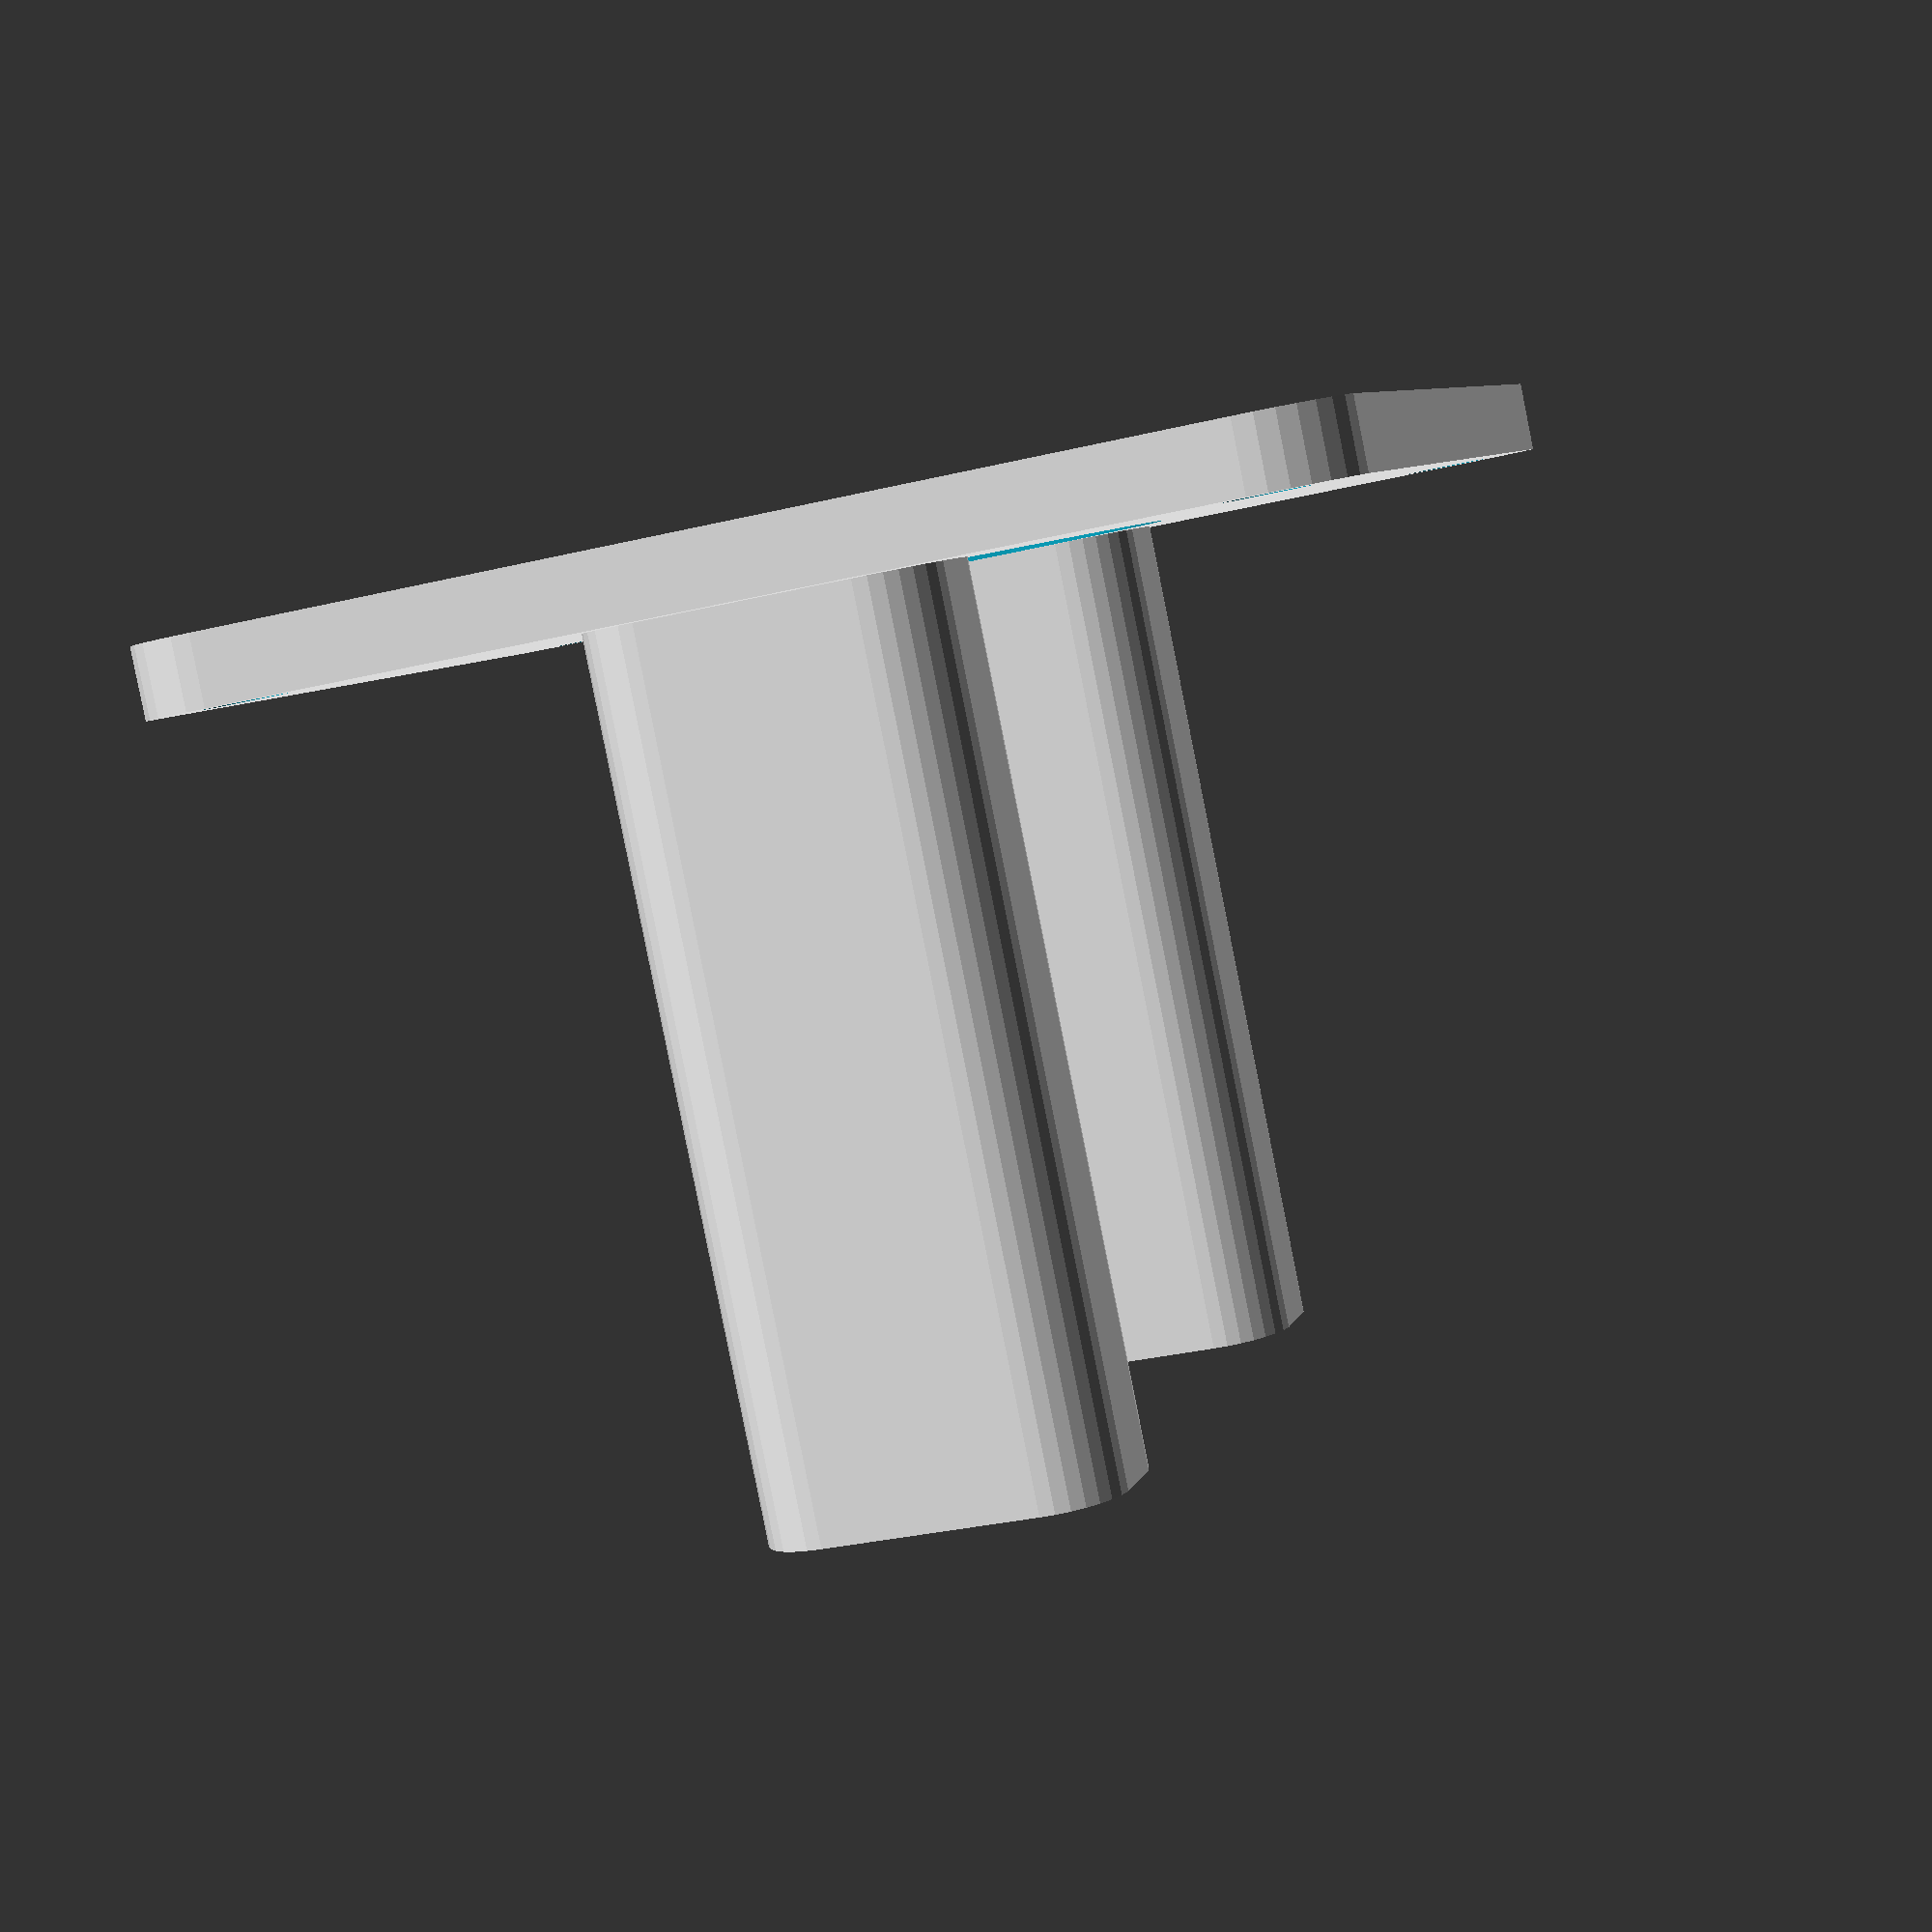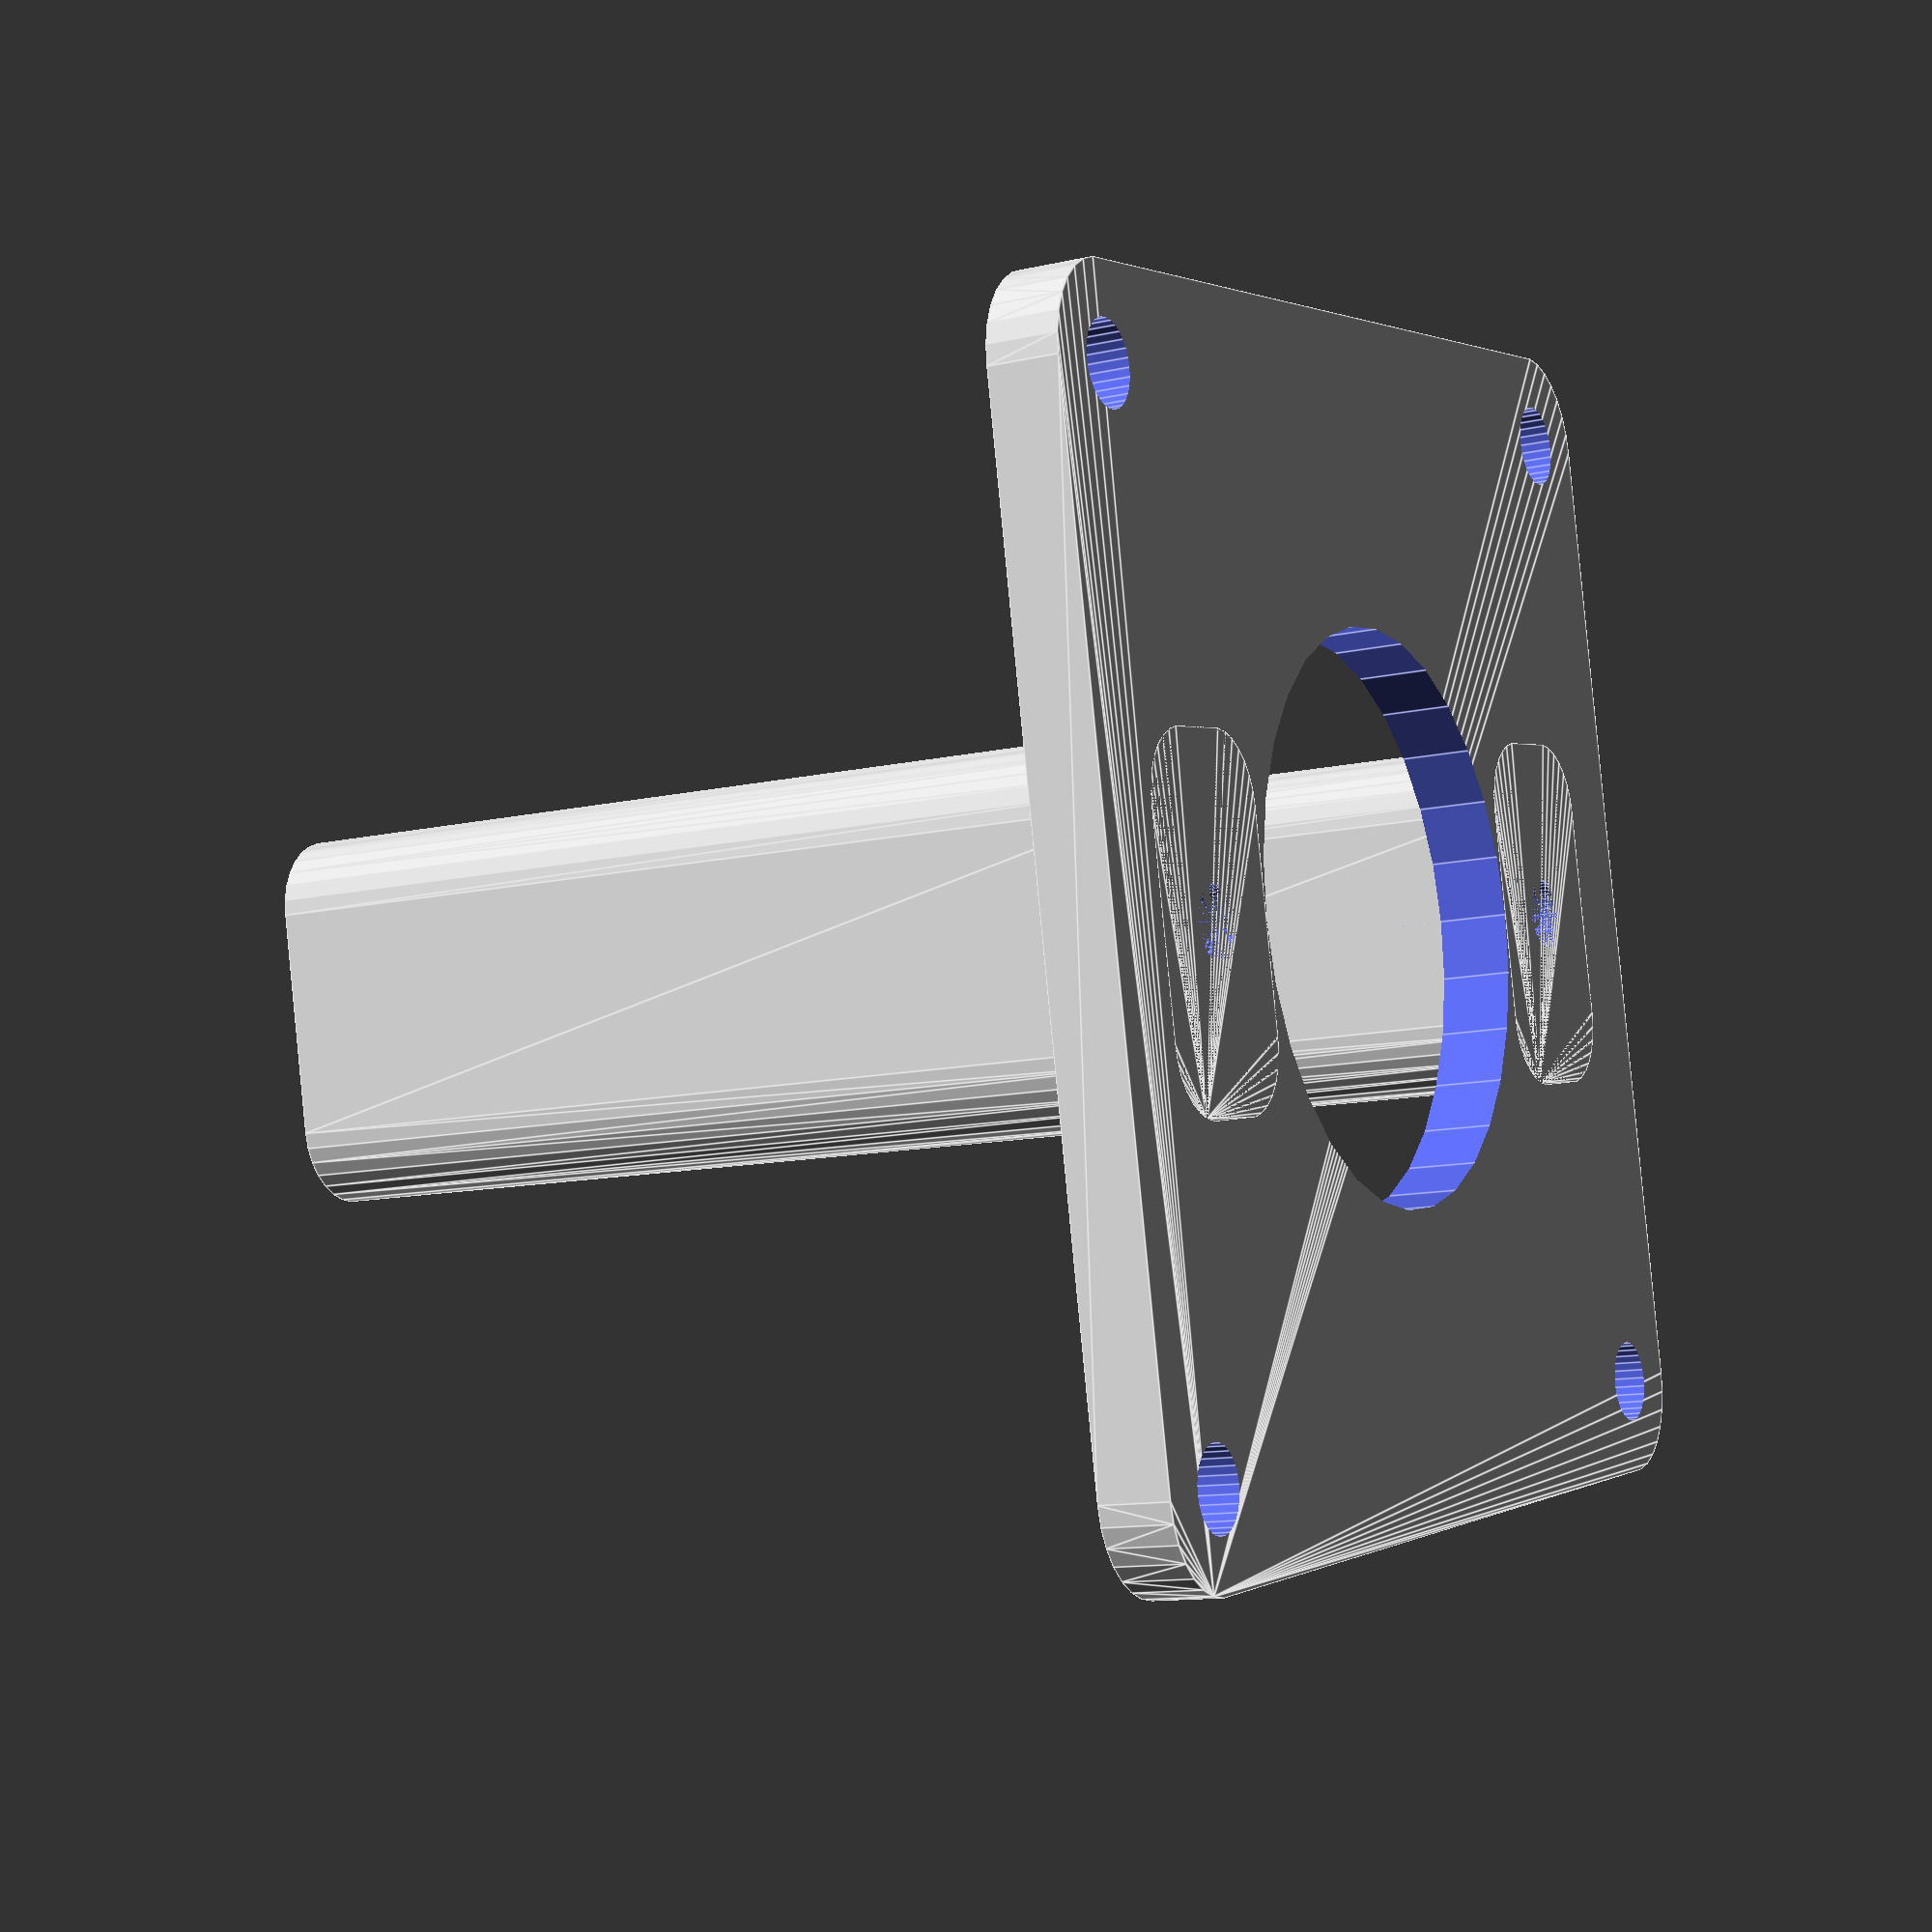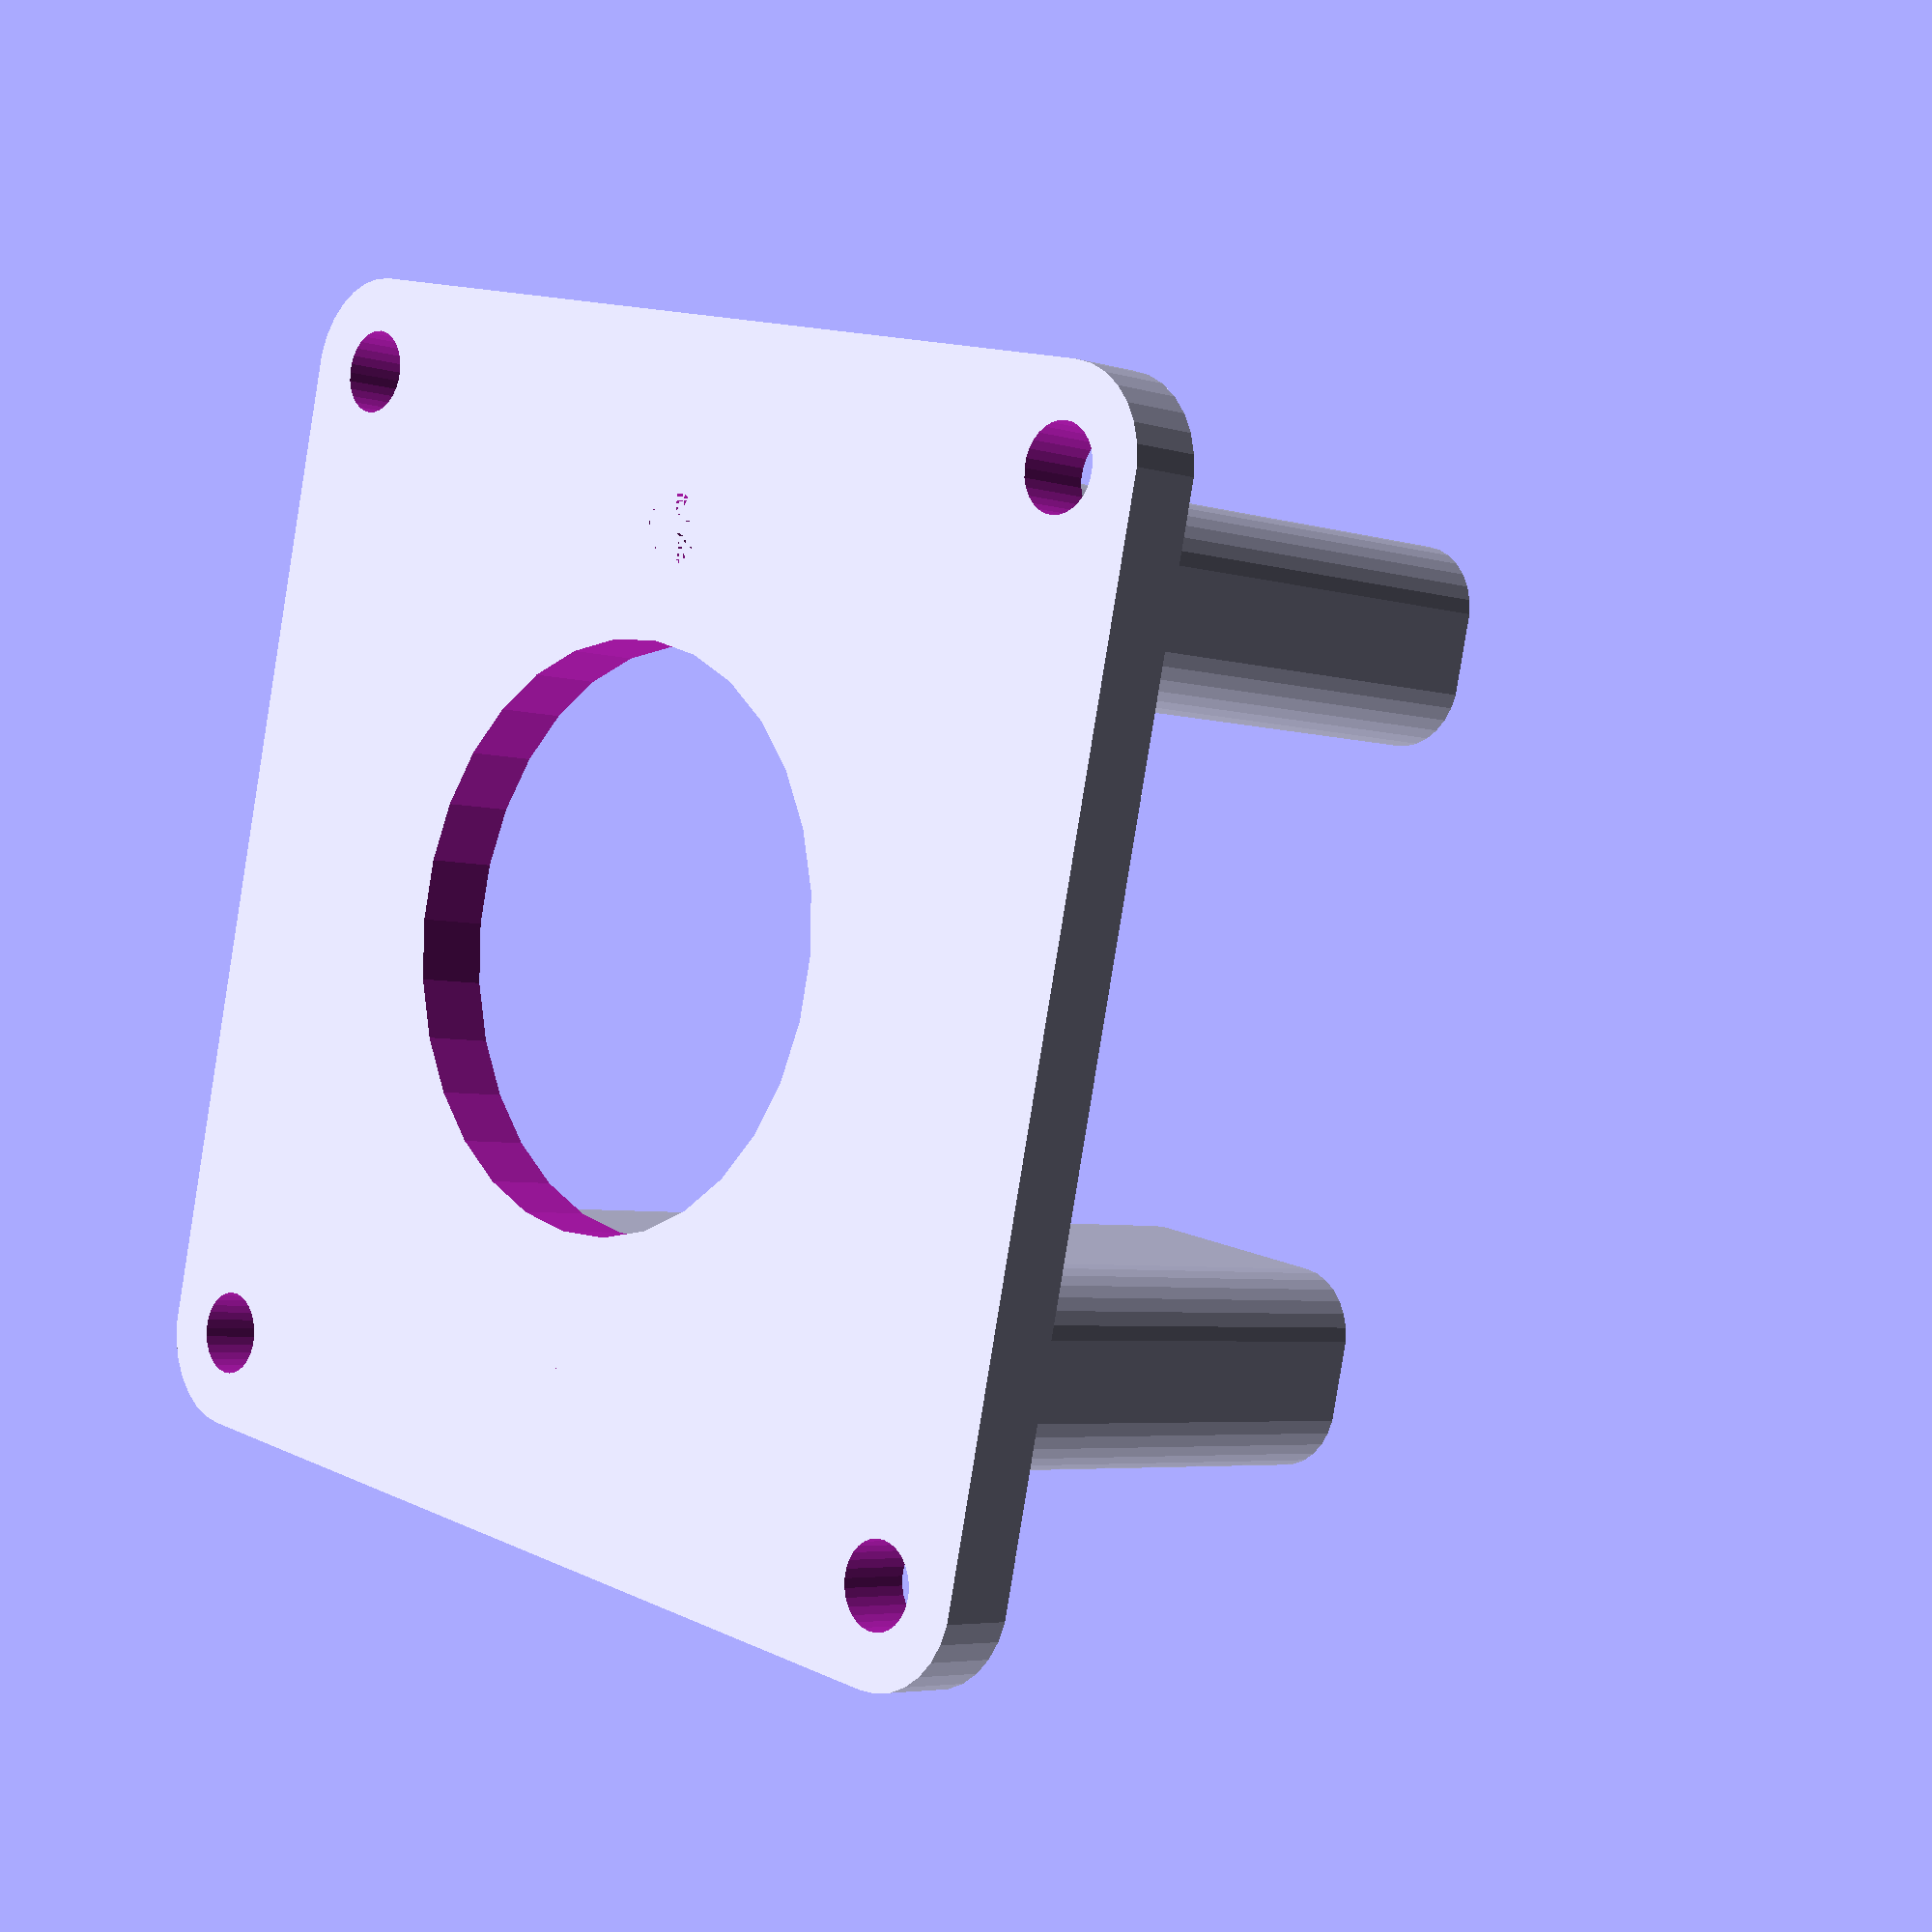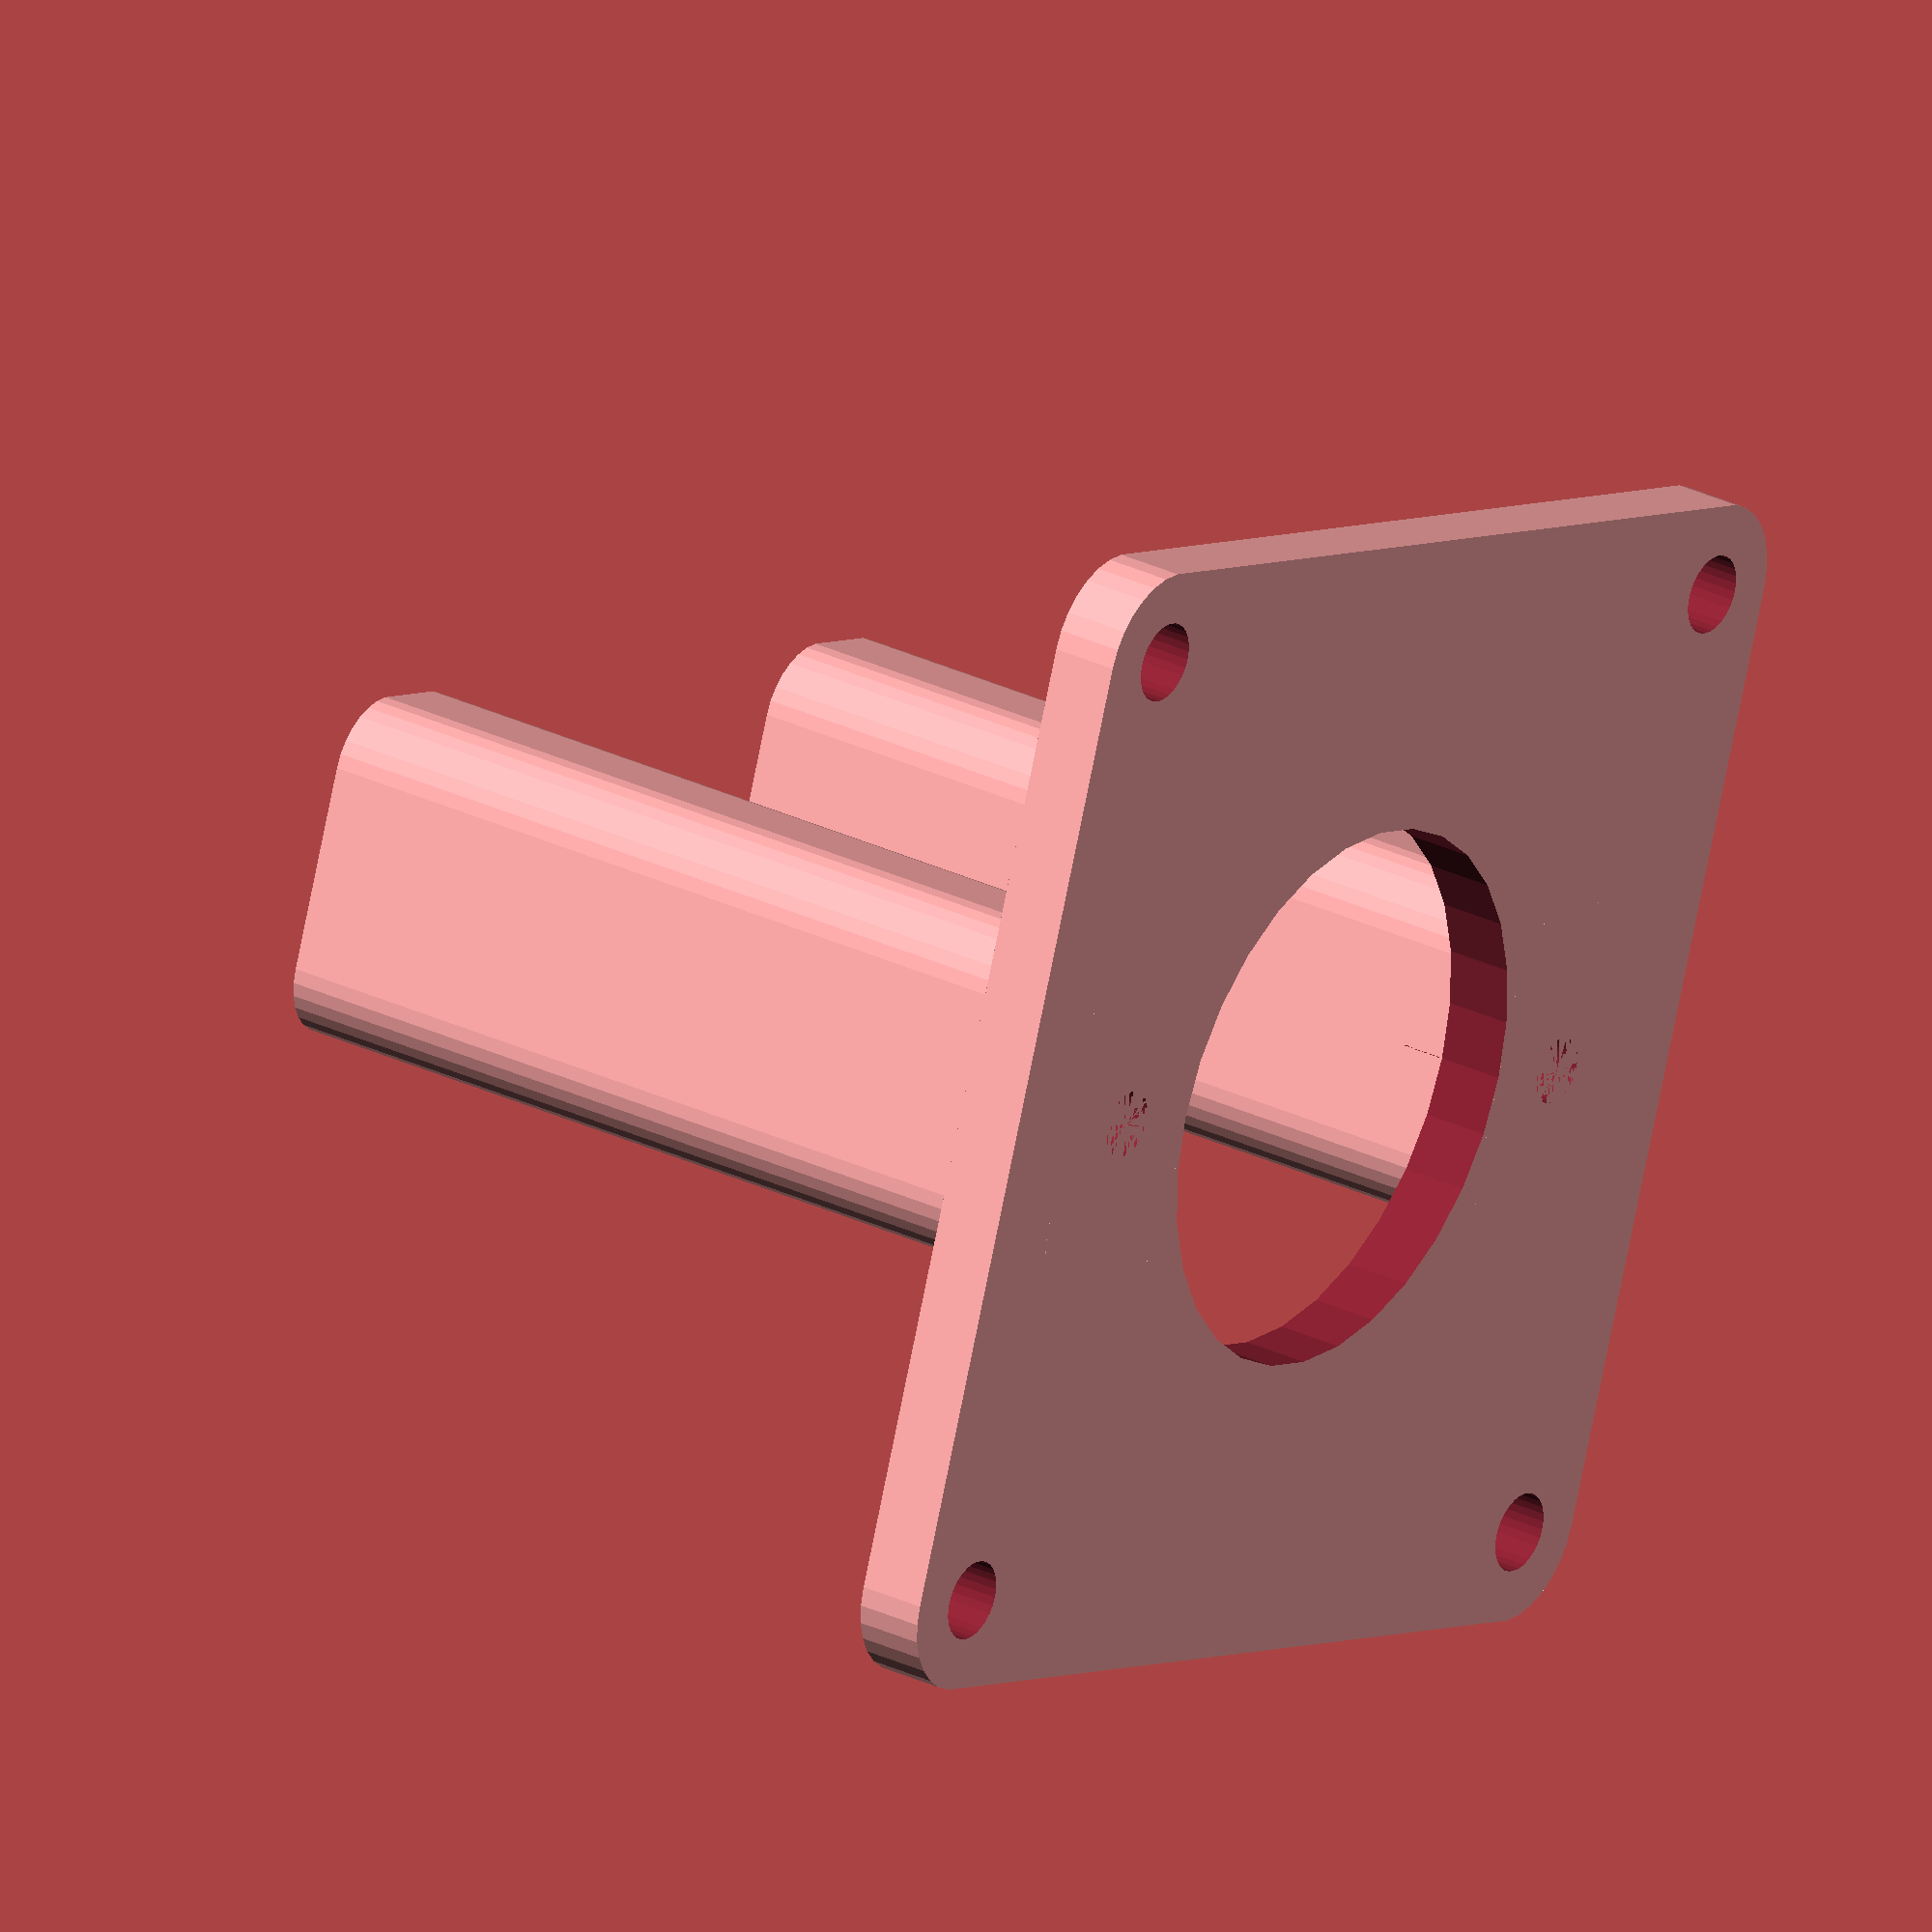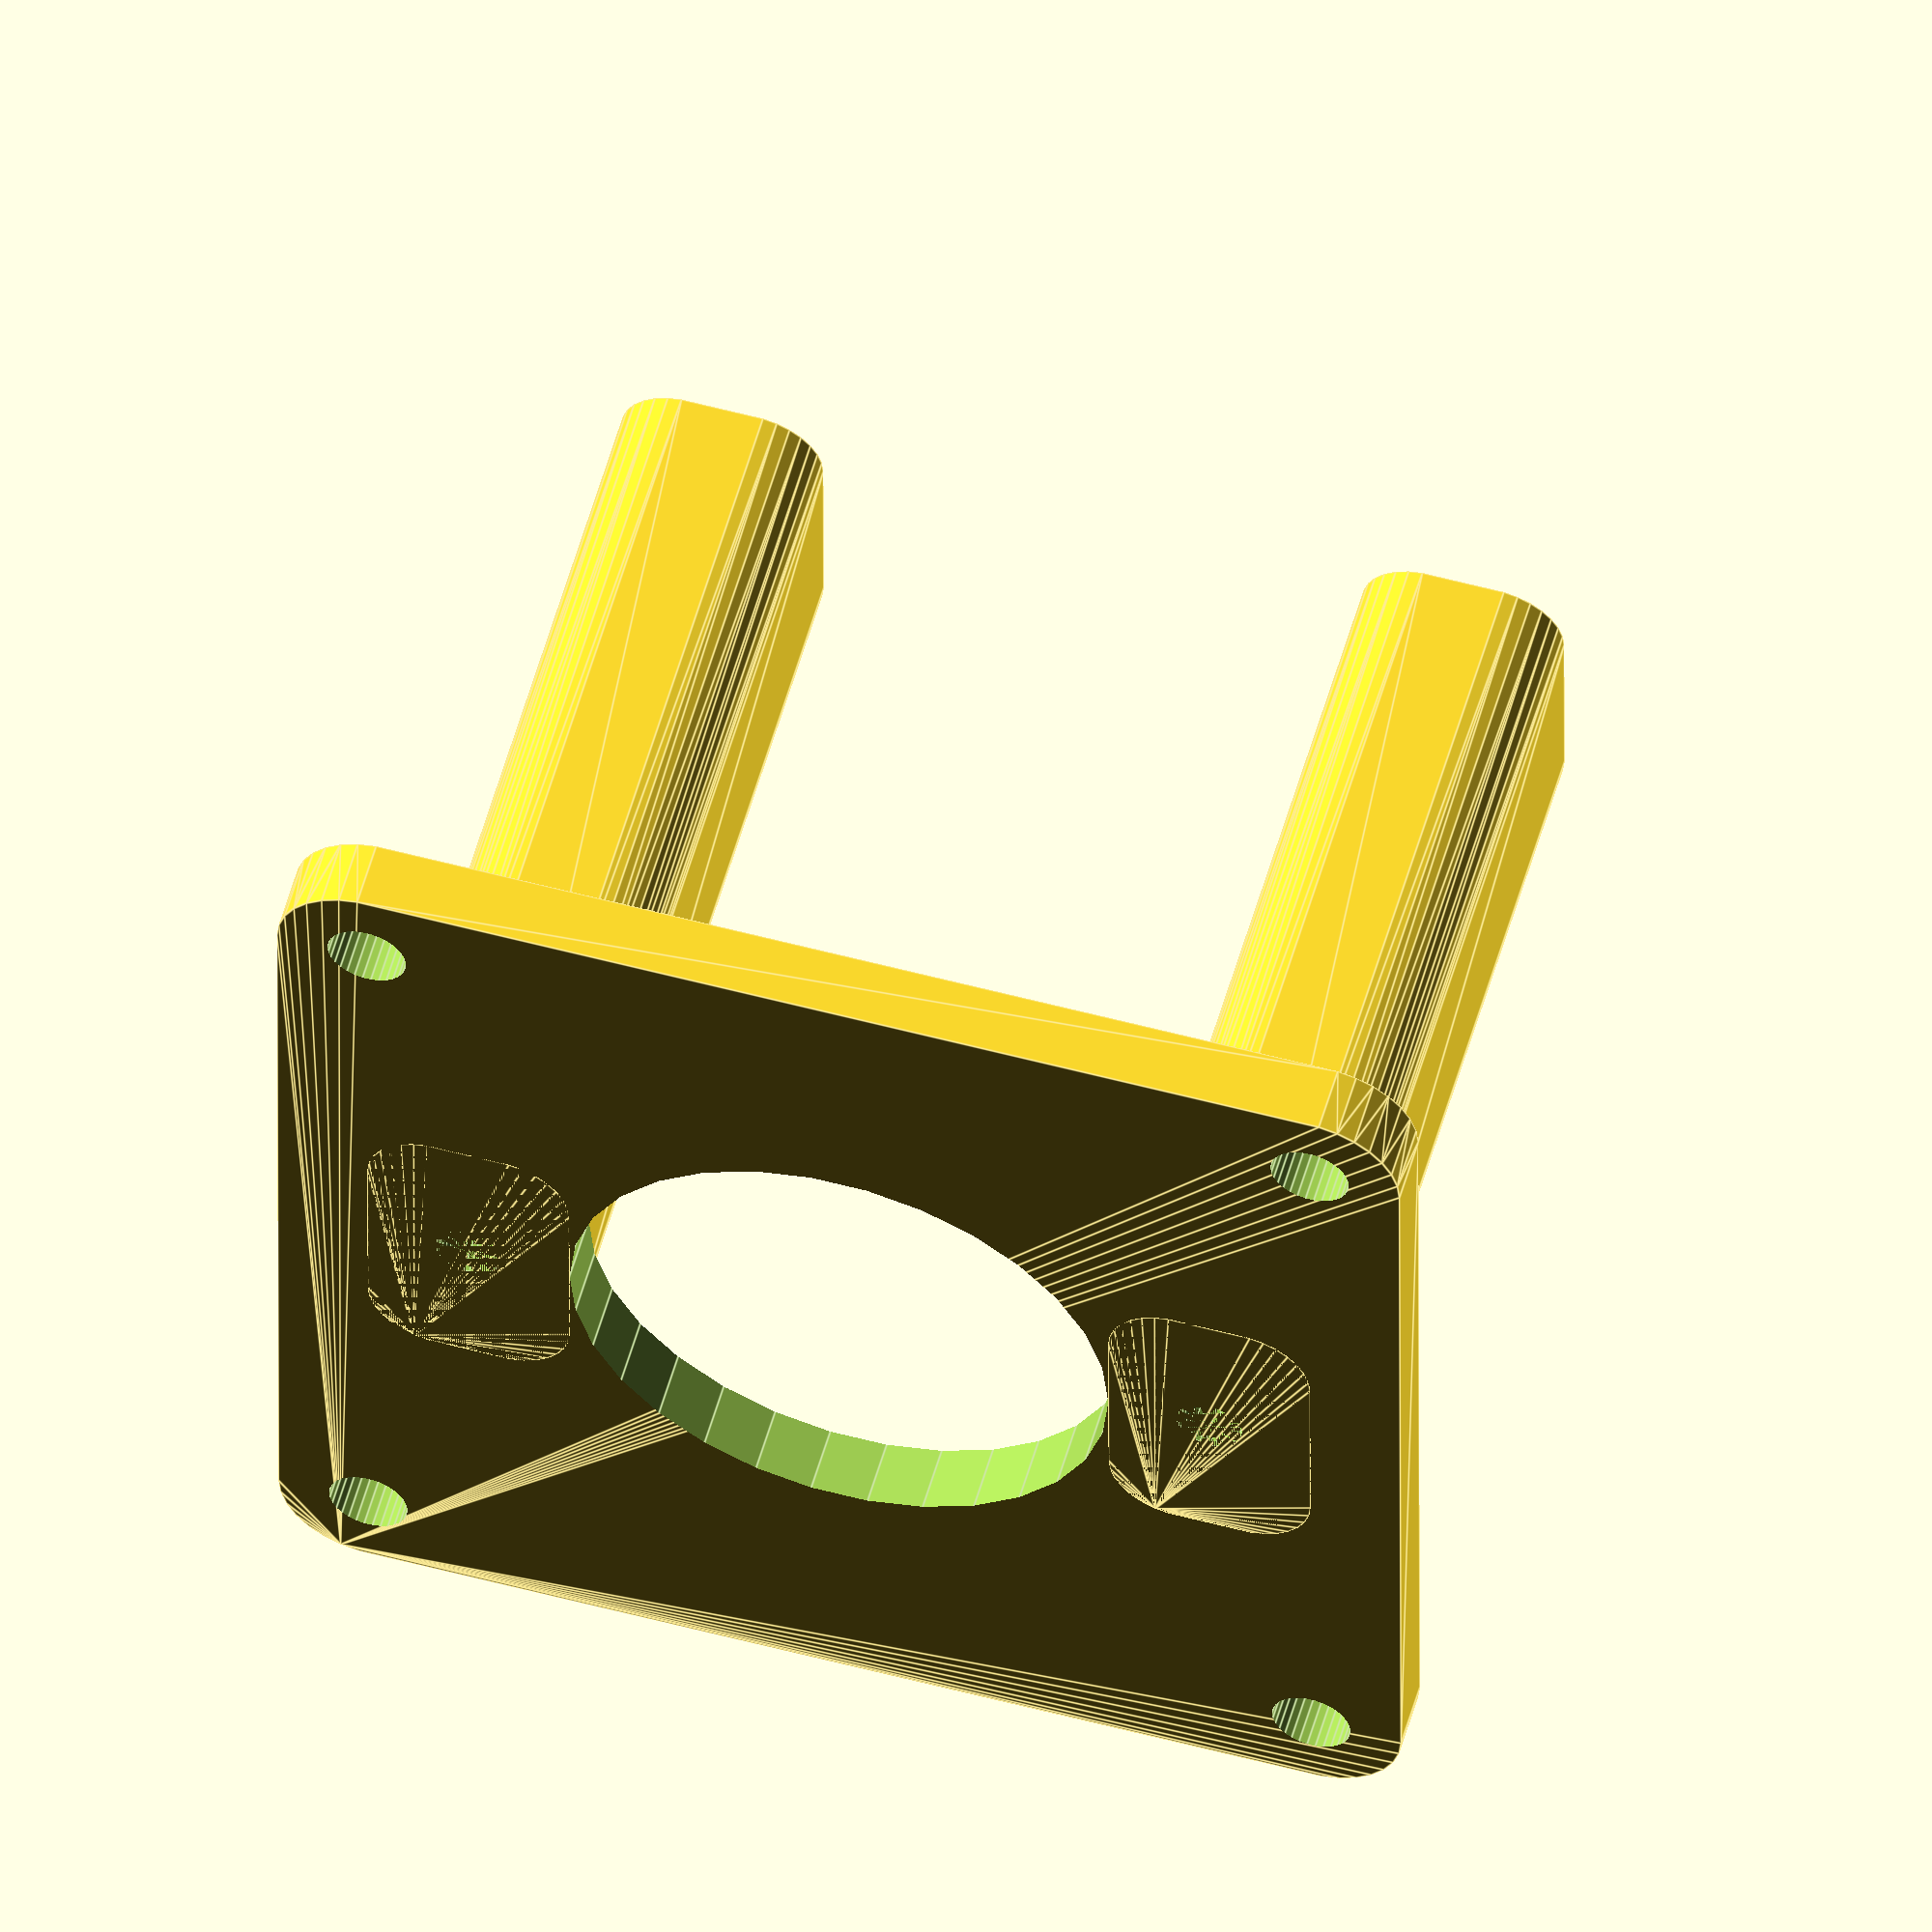
<openscad>
size =50;
tap_hole_632 = 2.95;
difference() {
  union() {
    translate([-size/2,-size/2])
    v_rounded_cube([size,size,3],r=4);
    for (ii=[-33/2,33/2]) {
      translate([ii-9/2,-15/2,0]) v_rounded_cube([9,15,40],r=3);
    }
  }

  translate([-size/2,-size/2])
  for (ii = [4,size-4]) {
    for (jj = [4,size-4]) {
      translate([ii,jj,0]) cylinder(h=10,d=3.5 , center=true,$fn=30);
    }
  }
  cylinder(h=10,d=24 , center=true);
  for (ii=[-33/2,33/2]) {
    translate([ii,0,0]) cylinder(h=44,d=tap_hole_632 , center=false,$fn=40);
  }
}

module v_rounded_cube(xyz,r,$fn=30) {
  z = xyz[2];
  y = xyz[1];
  x = xyz[0];
  translate([r,r])
  hull() {
    cylinder(h=z,r=r);
    translate([0,y-2*r])
    cylinder(h=z,r=r);
    translate([x-2*r,0])
    cylinder(h=z,r=r);
    translate([x-2*r,y-2*r])
    cylinder(h=z,r=r);
  }
}
</openscad>
<views>
elev=85.7 azim=255.0 roll=191.3 proj=p view=wireframe
elev=11.6 azim=191.3 roll=119.4 proj=p view=edges
elev=4.7 azim=76.8 roll=225.6 proj=p view=wireframe
elev=151.6 azim=340.6 roll=53.7 proj=o view=solid
elev=303.8 azim=180.1 roll=195.8 proj=o view=edges
</views>
